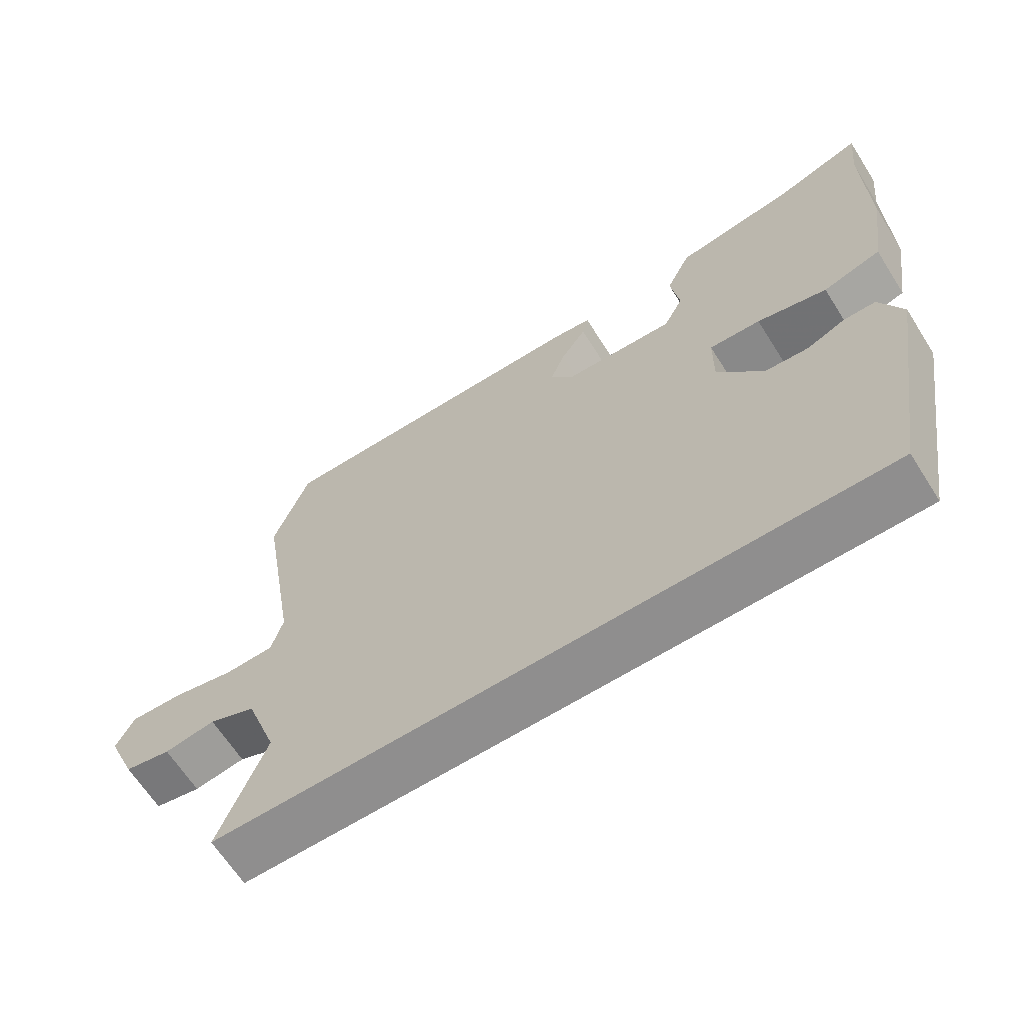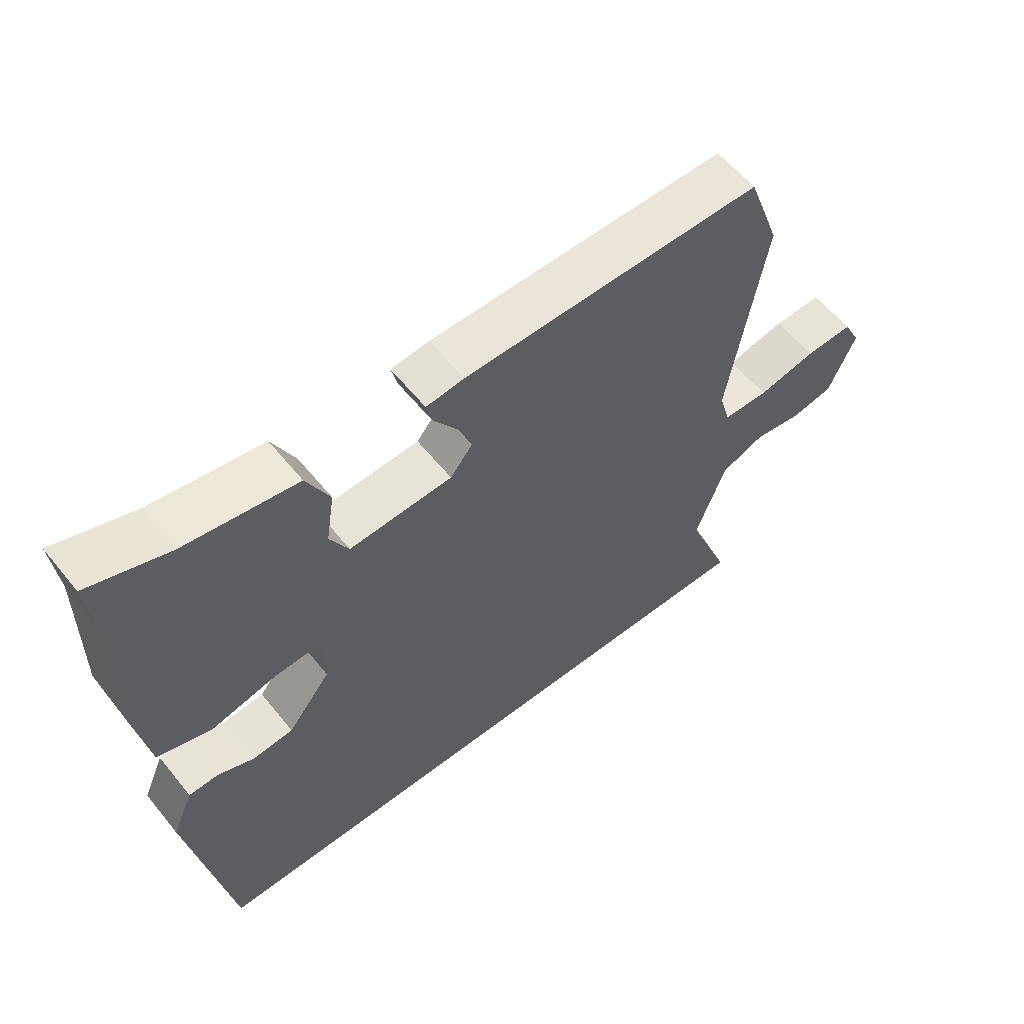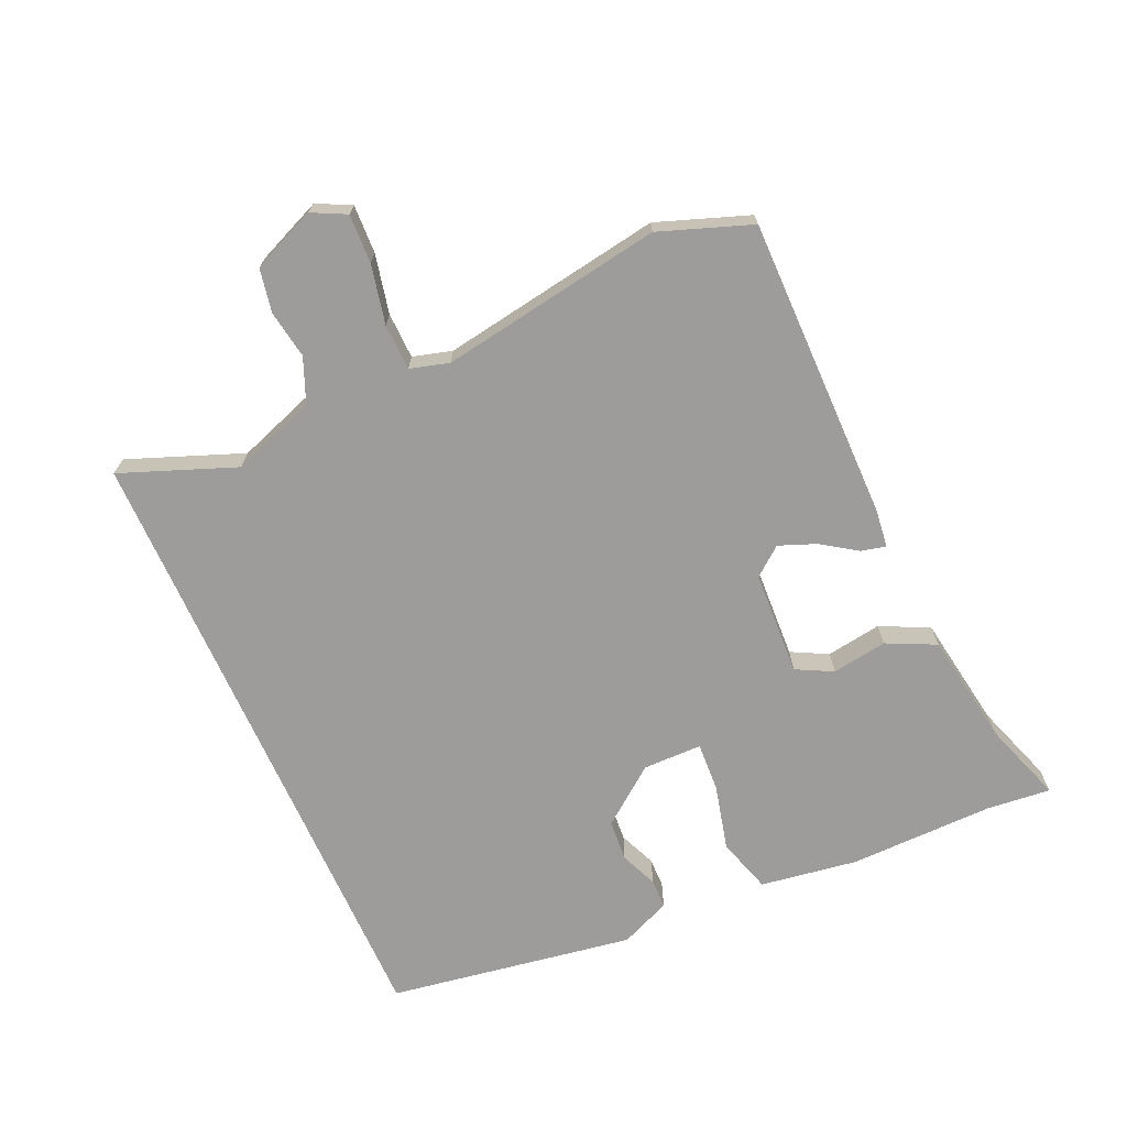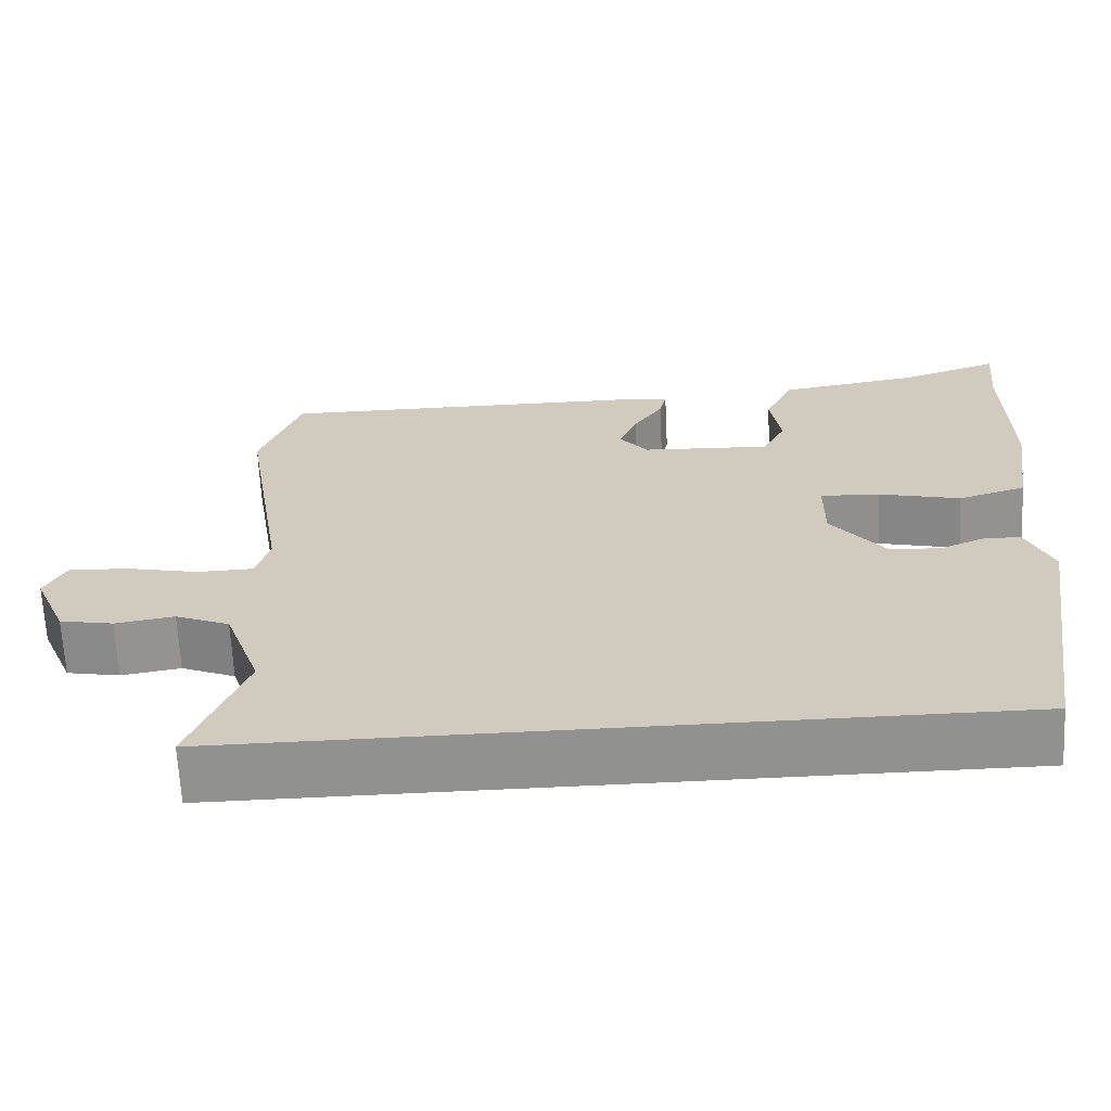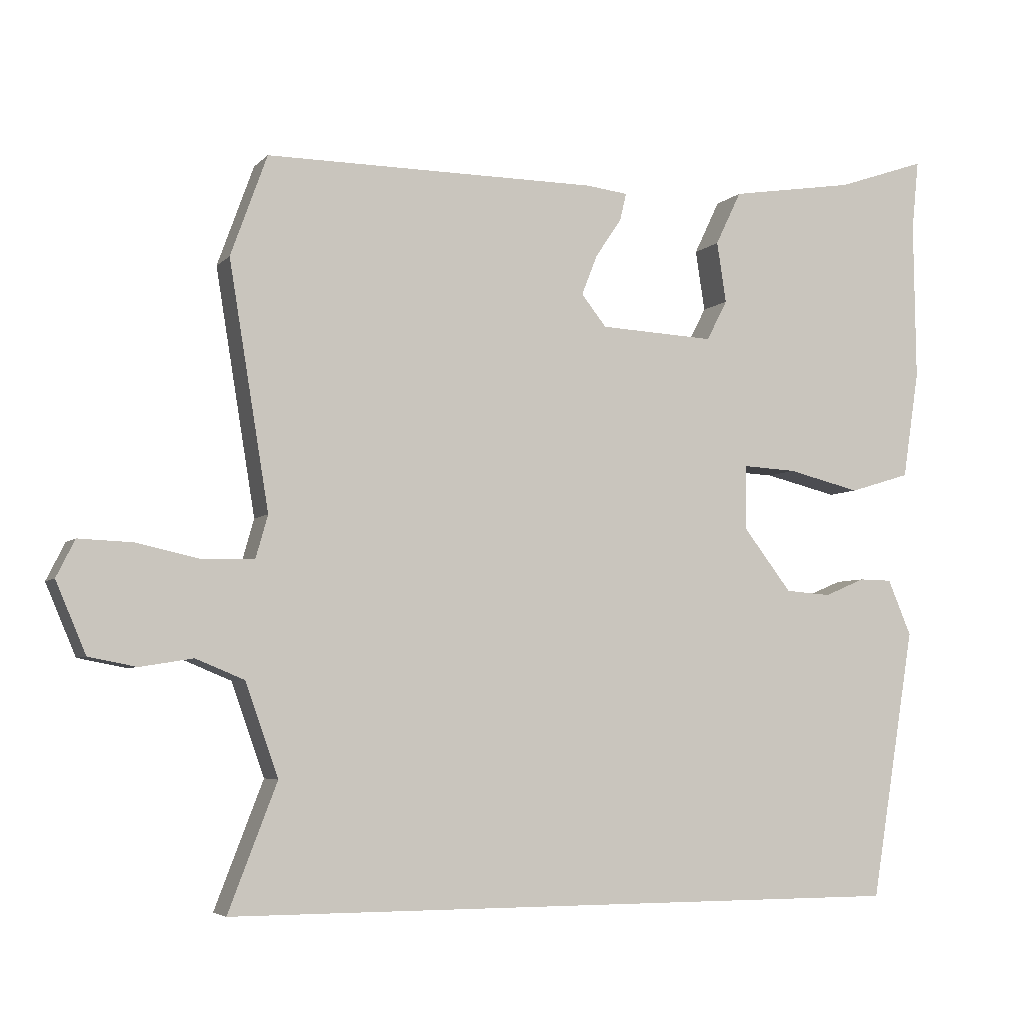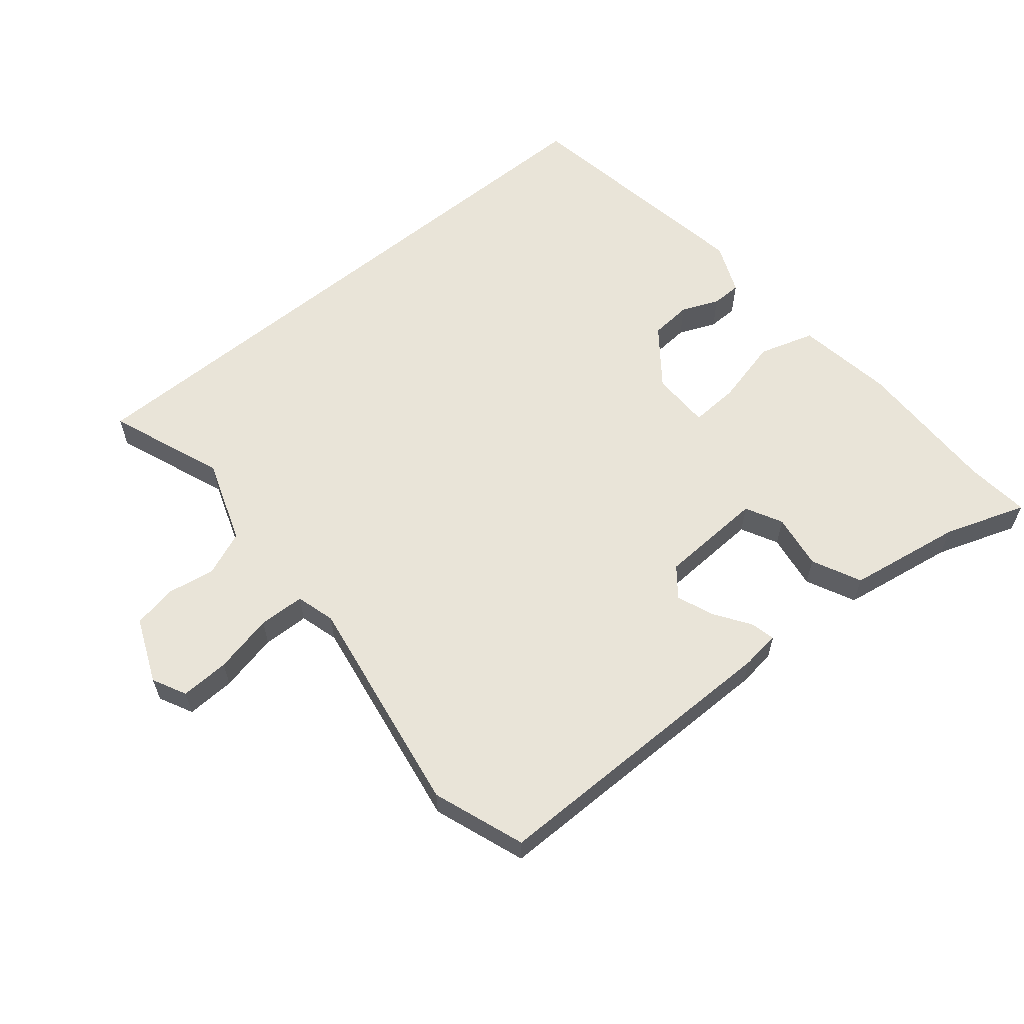
<metadata>
{"format":"obj","ext":"obj","renderer":"f3d","projection":"perspective","resolution":1024,"background":"white","views":[{"elev":-65.0,"azim":32.4,"up":"+Z"},{"elev":59.0,"azim":141.3,"up":"+Z"},{"elev":-70.0,"azim":-65.9,"up":"+Y"},{"elev":-65.9,"azim":2.8,"up":"+Z"},{"elev":-5.0,"azim":-21.5,"up":"+Z"},{"elev":60.2,"azim":-39.5,"up":"+Y"}]}
</metadata>
<code>
v 0.509 0.07 0.585
v 0.499 0.07 0.487
v 0.502 0.07 0.264
v 0.479 0.07 0.114
v 0.394 0.07 0.088
v 0.292 0.07 0.113
v 0.217 0.07 0.117
v 0.216 0.07 0.026
v 0.283 0.07 -0.061
v 0.347 0.07 -0.066
v 0.404 0.07 -0.042
v 0.45 0.07 -0.043
v 0.483 0.07 -0.121
v 0.421 0.07 -0.5
v -0.543 0.07 -0.5
v -0.475 0.07 -0.324
v -0.521 0.07 -0.194
v -0.589 0.07 -0.166
v -0.663 0.07 -0.178
v -0.73 0.07 -0.165
v -0.772 0.07 -0.066
v -0.746 0.07 -0.014
v -0.671 0.07 -0.017
v -0.58 0.07 -0.037
v -0.509 0.07 -0.035
v -0.492 0.07 0.025
v -0.548 0.07 0.367
v -0.497 0.07 0.508
v -0.03 0.07 0.506
v 0.029 0.07 0.499
v 0.02 0.07 0.461
v -0.017 0.07 0.406
v -0.039 0.07 0.35
v -0.004 0.07 0.306
v 0.157 0.07 0.298
v 0.186 0.07 0.354
v 0.173 0.07 0.439
v 0.209 0.07 0.514
v 0.384 0.07 0.542
v 0.509 0 0.585
v 0.499 0 0.487
v 0.502 0 0.264
v 0.479 0 0.114
v 0.394 0 0.088
v 0.292 0 0.113
v 0.217 0 0.117
v 0.216 0 0.026
v 0.283 0 -0.061
v 0.347 0 -0.066
v 0.404 0 -0.042
v 0.45 0 -0.043
v 0.483 0 -0.121
v 0.421 0 -0.5
v -0.543 0 -0.5
v -0.475 0 -0.324
v -0.521 0 -0.194
v -0.589 0 -0.166
v -0.663 0 -0.178
v -0.73 0 -0.165
v -0.772 0 -0.066
v -0.746 0 -0.014
v -0.671 0 -0.017
v -0.58 0 -0.037
v -0.509 0 -0.035
v -0.492 0 0.025
v -0.548 0 0.367
v -0.497 0 0.508
v -0.03 0 0.506
v 0.029 0 0.499
v 0.02 0 0.461
v -0.017 0 0.406
v -0.039 0 0.35
v -0.004 0 0.306
v 0.157 0 0.298
v 0.186 0 0.354
v 0.173 0 0.439
v 0.209 0 0.514
v 0.384 0 0.542
f 36 37 38 39
f 39 1 2
f 36 39 2
f 35 36 2
f 30 31 32
f 29 30 32
f 28 29 32
f 27 28 32
f 26 27 32
f 25 26 32 33
f 22 23 24
f 21 22 24
f 20 21 24
f 19 20 24
f 18 19 24
f 17 18 24 25
f 25 33 34
f 17 25 34
f 16 17 34
f 13 14 15
f 12 13 15
f 11 12 15
f 10 11 15
f 9 10 15 16
f 4 5 6
f 3 4 6
f 2 3 6
f 35 2 6
f 35 6 7
f 34 35 7 8
f 8 9 16 34
f 78 77 76 75
f 41 40 78
f 41 78 75
f 41 75 74
f 71 70 69
f 71 69 68
f 71 68 67
f 71 67 66
f 71 66 65
f 72 71 65 64
f 63 62 61
f 63 61 60
f 63 60 59
f 63 59 58
f 63 58 57
f 64 63 57 56
f 73 72 64
f 73 64 56
f 73 56 55
f 54 53 52
f 54 52 51
f 54 51 50
f 54 50 49
f 55 54 49 48
f 45 44 43
f 45 43 42
f 45 42 41
f 45 41 74
f 46 45 74
f 47 46 74 73
f 73 55 48 47
f 1 40 41 2
f 2 41 42 3
f 3 42 43 4
f 4 43 44 5
f 5 44 45 6
f 6 45 46 7
f 7 46 47 8
f 8 47 48 9
f 9 48 49 10
f 10 49 50 11
f 11 50 51 12
f 12 51 52 13
f 13 52 53 14
f 14 53 54 15
f 15 54 55 16
f 16 55 56 17
f 17 56 57 18
f 18 57 58 19
f 19 58 59 20
f 20 59 60 21
f 21 60 61 22
f 22 61 62 23
f 23 62 63 24
f 24 63 64 25
f 25 64 65 26
f 26 65 66 27
f 27 66 67 28
f 28 67 68 29
f 29 68 69 30
f 30 69 70 31
f 31 70 71 32
f 32 71 72 33
f 33 72 73 34
f 34 73 74 35
f 35 74 75 36
f 36 75 76 37
f 37 76 77 38
f 38 77 78 39
f 39 78 40 1

</code>
